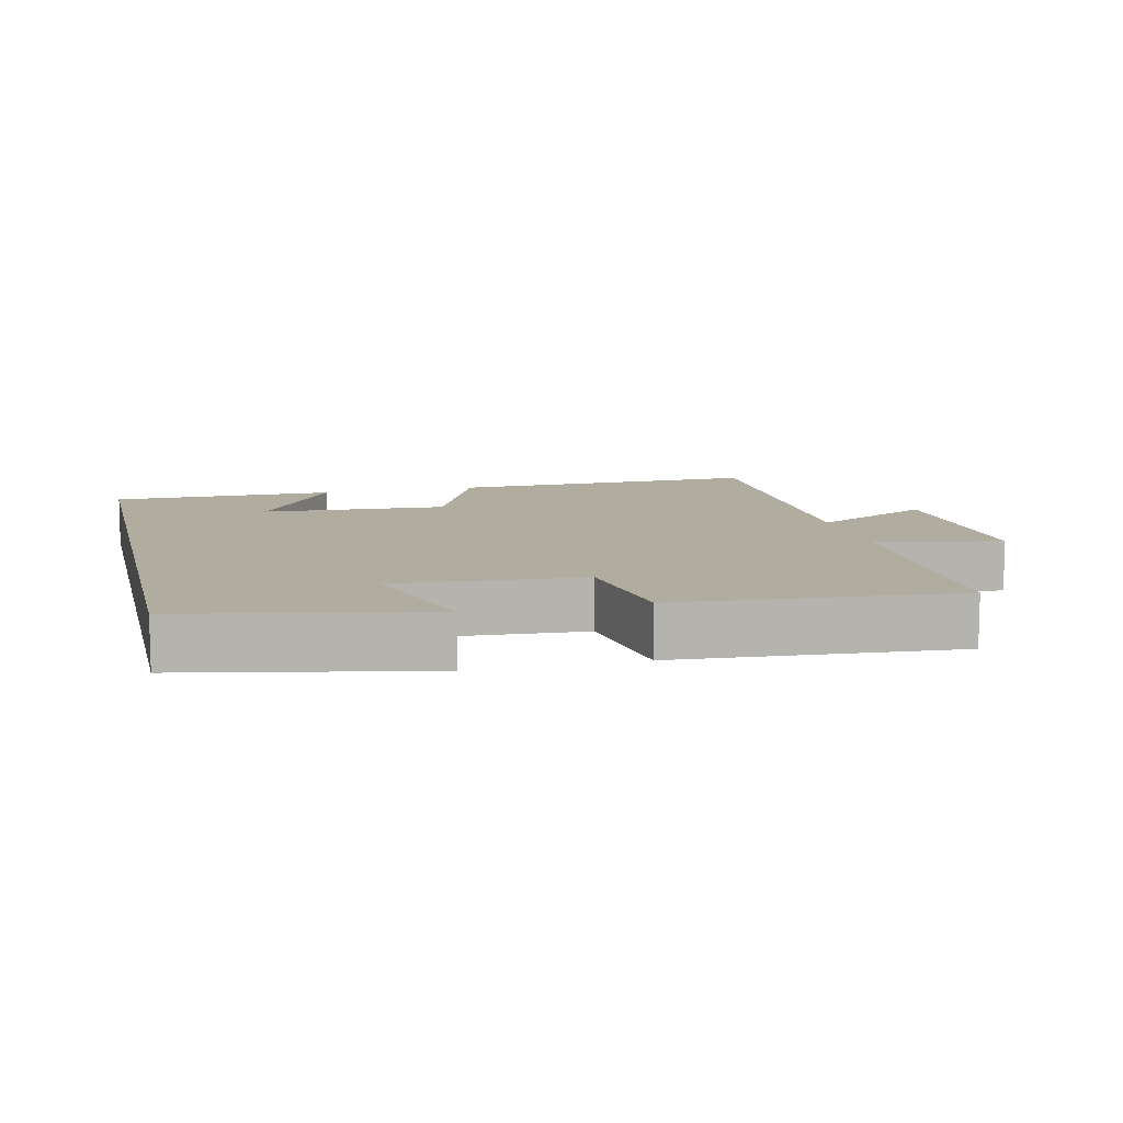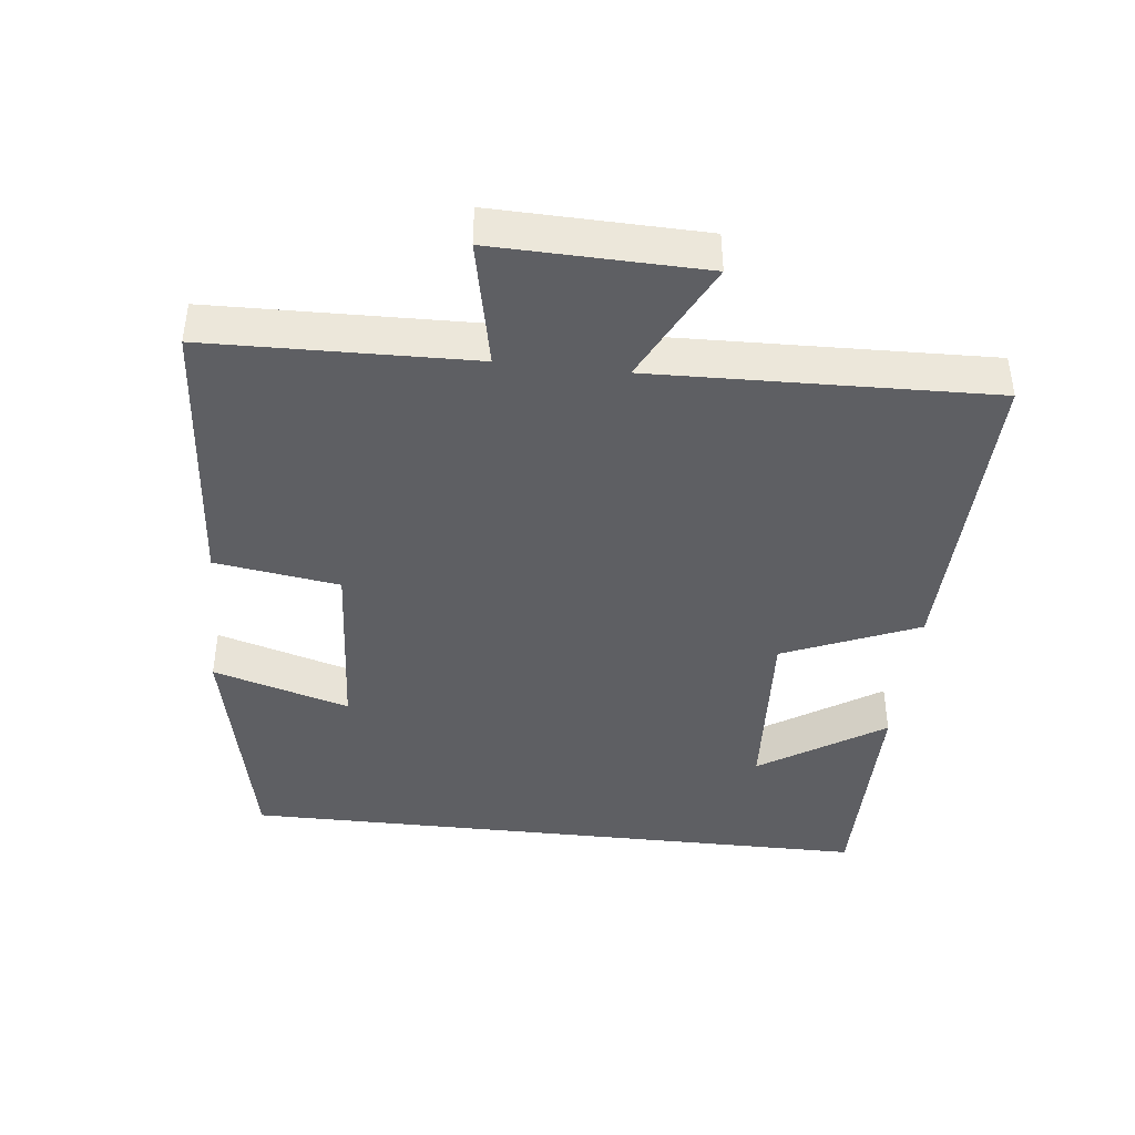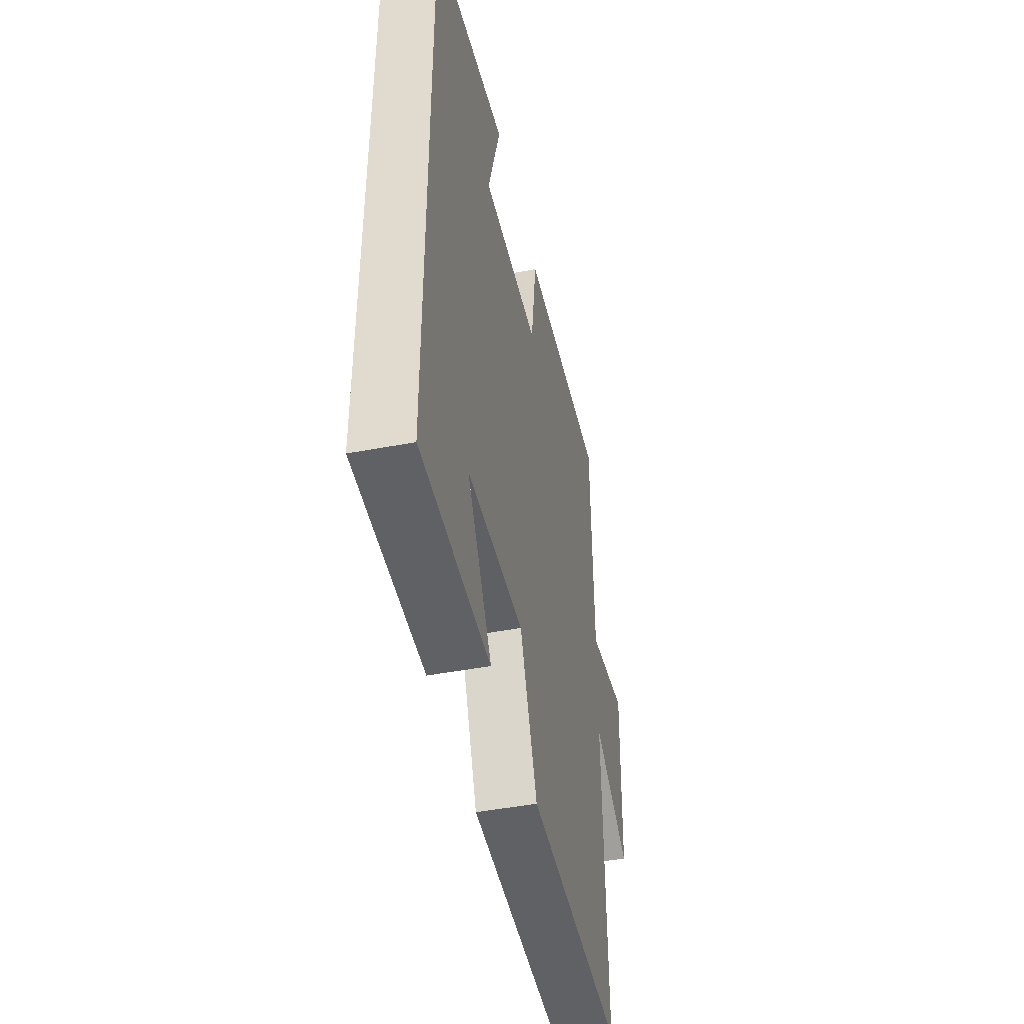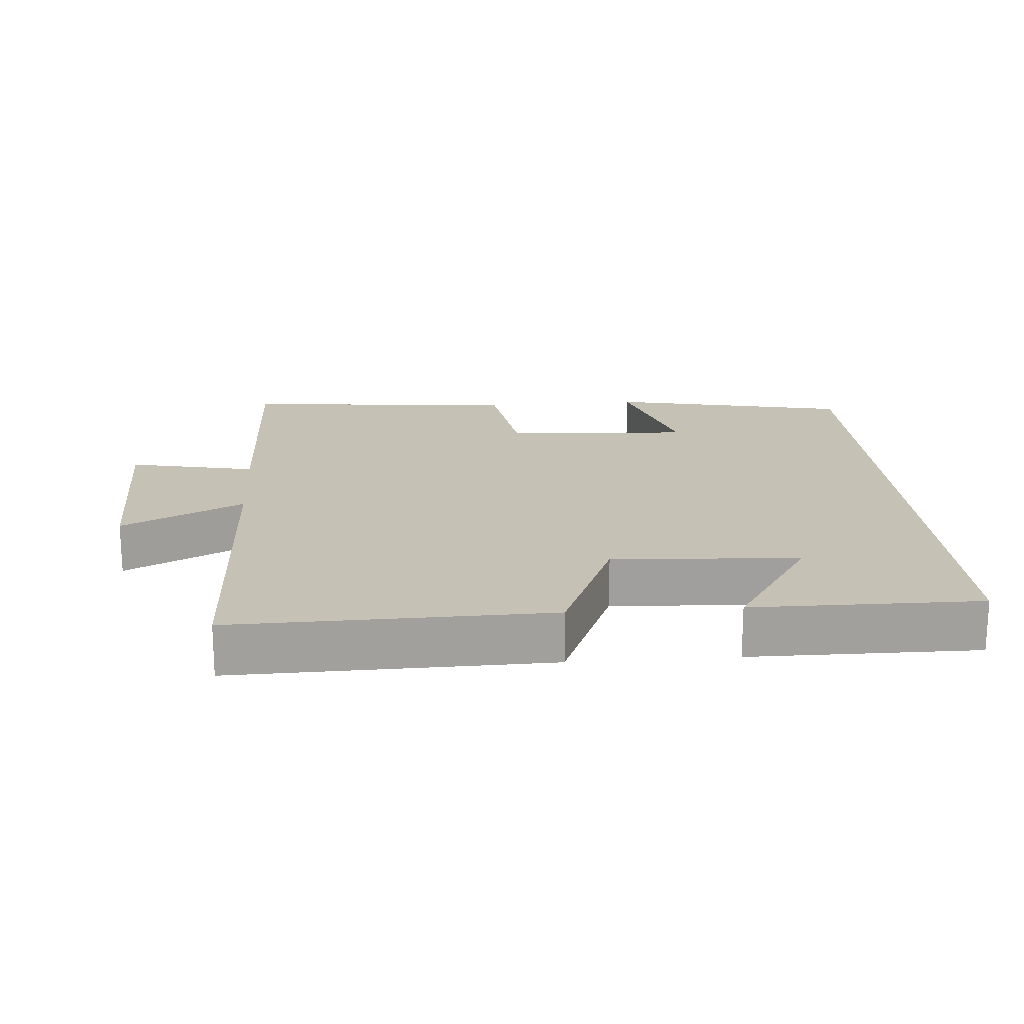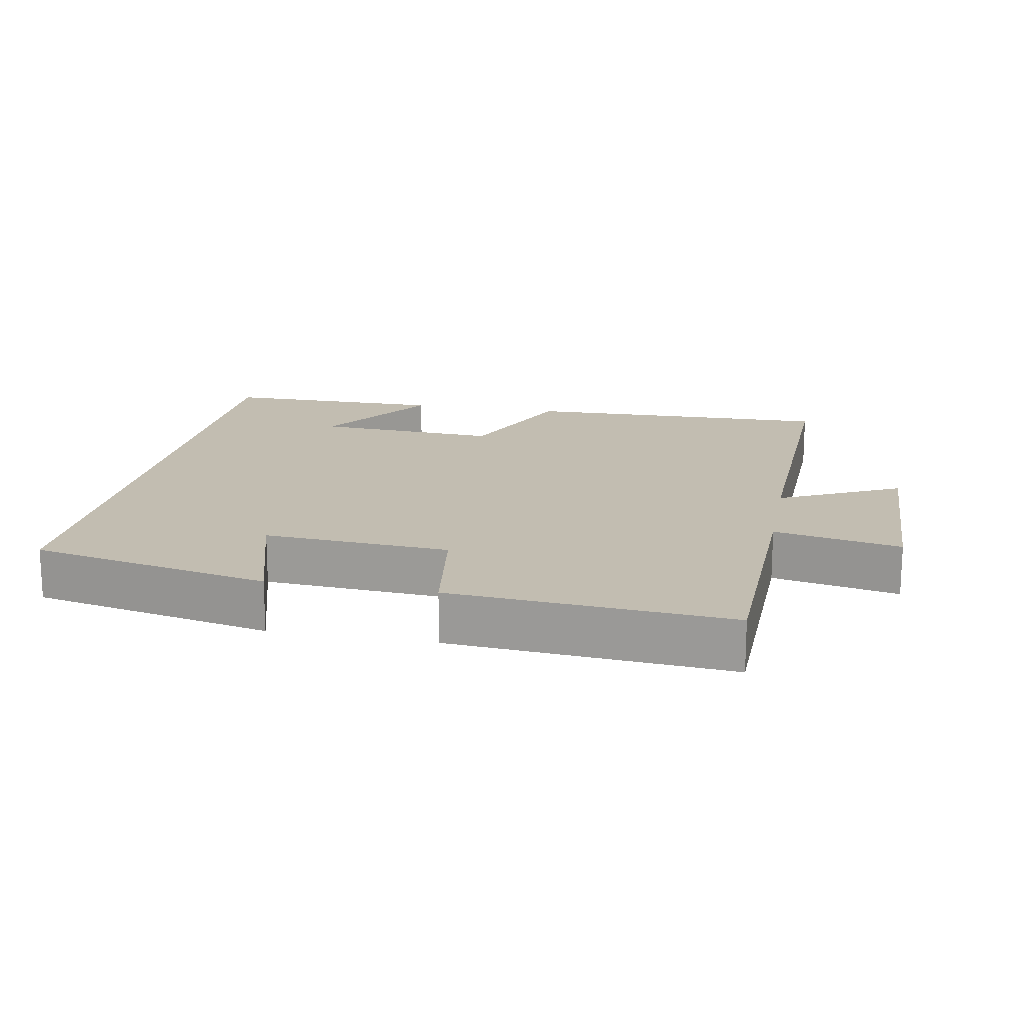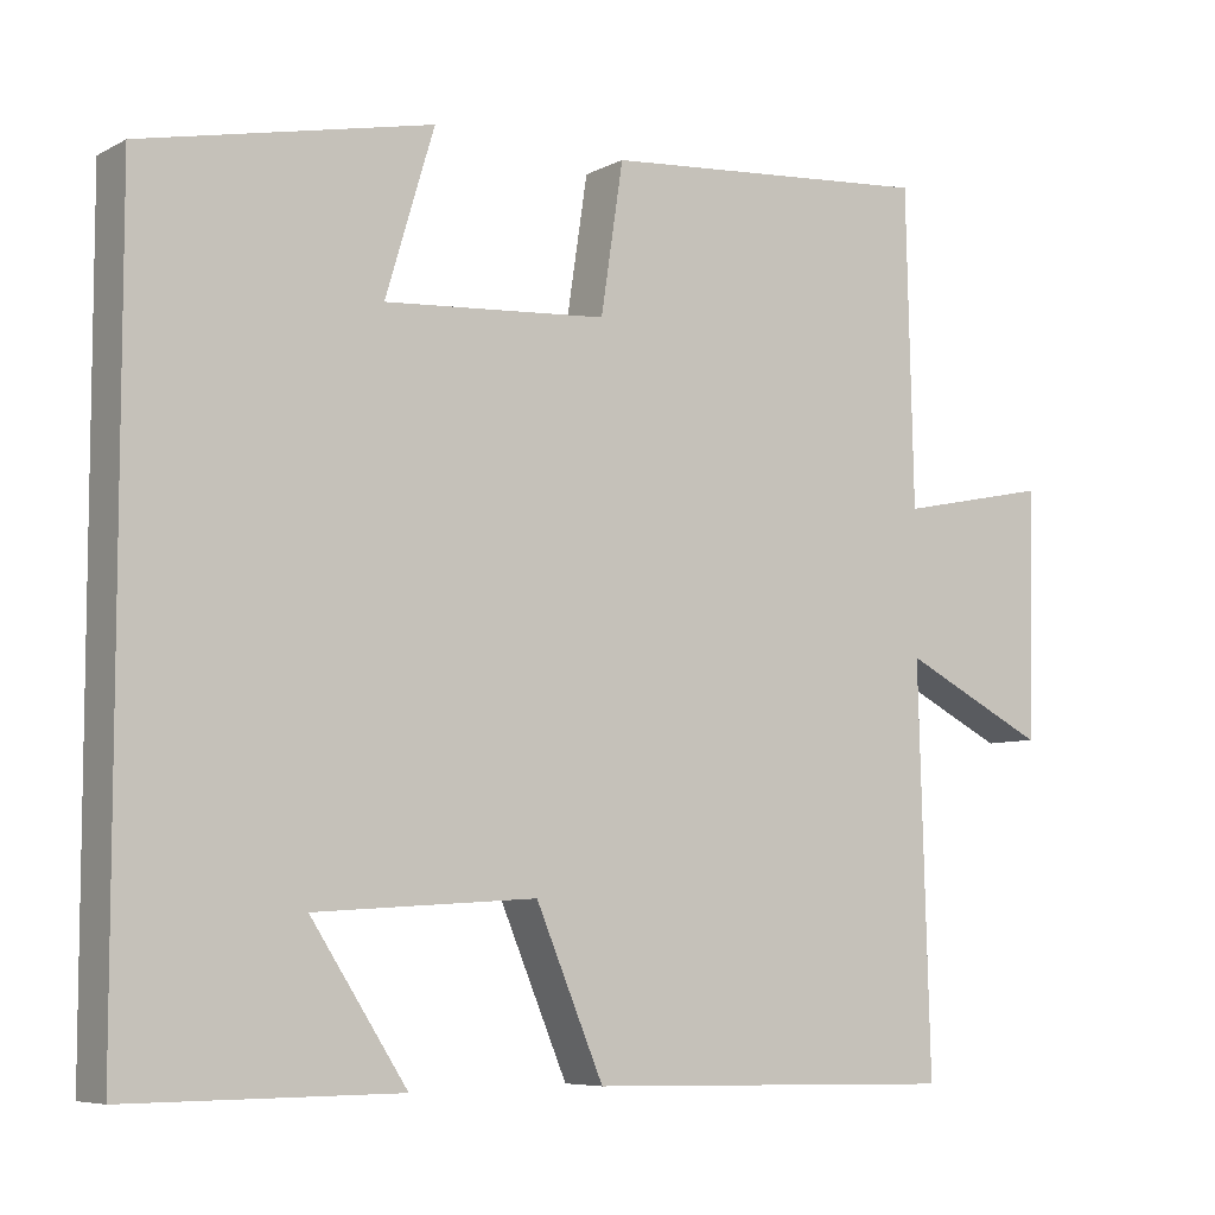
<metadata>
{"format":"obj","ext":"obj","renderer":"f3d","projection":"perspective","resolution":1024,"background":"white","views":[{"elev":10.1,"azim":-13.5,"up":"+Y"},{"elev":-41.9,"azim":83.7,"up":"+Y"},{"elev":-46.1,"azim":-77.7,"up":"+Z"},{"elev":18.8,"azim":175.7,"up":"+Y"},{"elev":16.8,"azim":10.8,"up":"+Y"},{"elev":-6.8,"azim":-34.3,"up":"+Z"}]}
</metadata>
<code>
v -0.5 0.07 -0.501
v -0.5 0.07 0.427
v -0.151 0.07 0.5
v -0.21 0.07 0.303
v 0.06 0.07 0.321
v 0.087 0.07 0.5
v 0.491 0.07 0.531
v 0.5 0.07 0.15
v 0.683 0.07 0.188
v 0.675 0.07 -0.112
v 0.5 0.07 -0.024
v 0.514 0.07 -0.51
v 0.061 0.07 -0.5
v -0.021 0.07 -0.305
v -0.289 0.07 -0.321
v -0.173 0.07 -0.5
v -0.5 0 -0.501
v -0.5 0 0.427
v -0.151 0 0.5
v -0.21 0 0.303
v 0.06 0 0.321
v 0.087 0 0.5
v 0.491 0 0.531
v 0.5 0 0.15
v 0.683 0 0.188
v 0.675 0 -0.112
v 0.5 0 -0.024
v 0.514 0 -0.51
v 0.061 0 -0.5
v -0.021 0 -0.305
v -0.289 0 -0.321
v -0.173 0 -0.5
f 15 16 1
f 11 12 13 14
f 11 14 15
f 8 9 10 11
f 7 8 11
f 6 7 11
f 5 6 11
f 4 5 11 15
f 1 2 3 4
f 1 4 15
f 17 32 31
f 30 29 28 27
f 31 30 27
f 27 26 25 24
f 27 24 23
f 27 23 22
f 27 22 21
f 31 27 21 20
f 20 19 18 17
f 31 20 17
f 1 17 18 2
f 2 18 19 3
f 3 19 20 4
f 4 20 21 5
f 5 21 22 6
f 6 22 23 7
f 7 23 24 8
f 8 24 25 9
f 9 25 26 10
f 10 26 27 11
f 11 27 28 12
f 12 28 29 13
f 13 29 30 14
f 14 30 31 15
f 15 31 32 16
f 16 32 17 1

</code>
